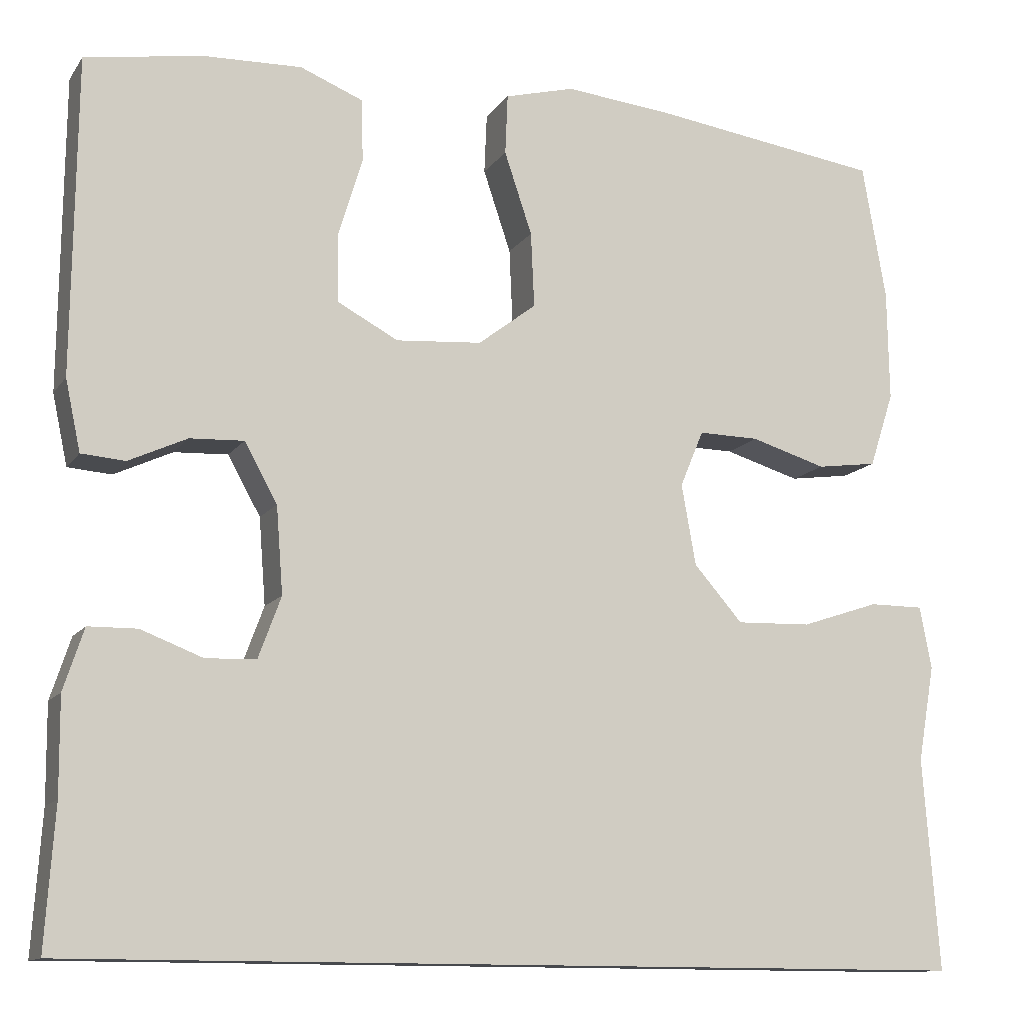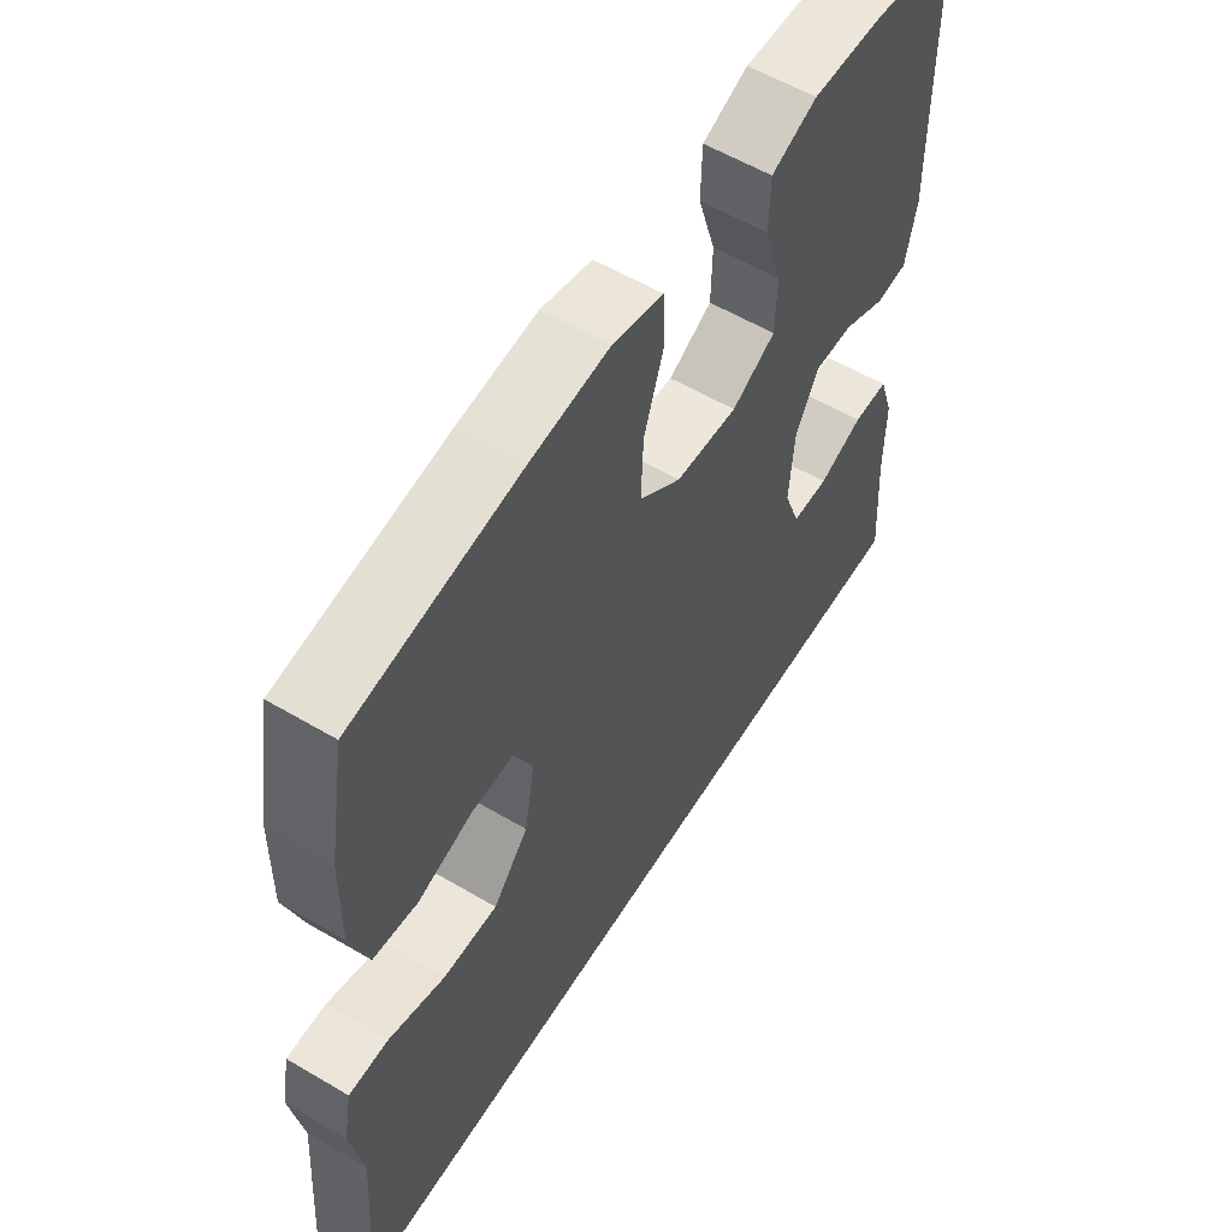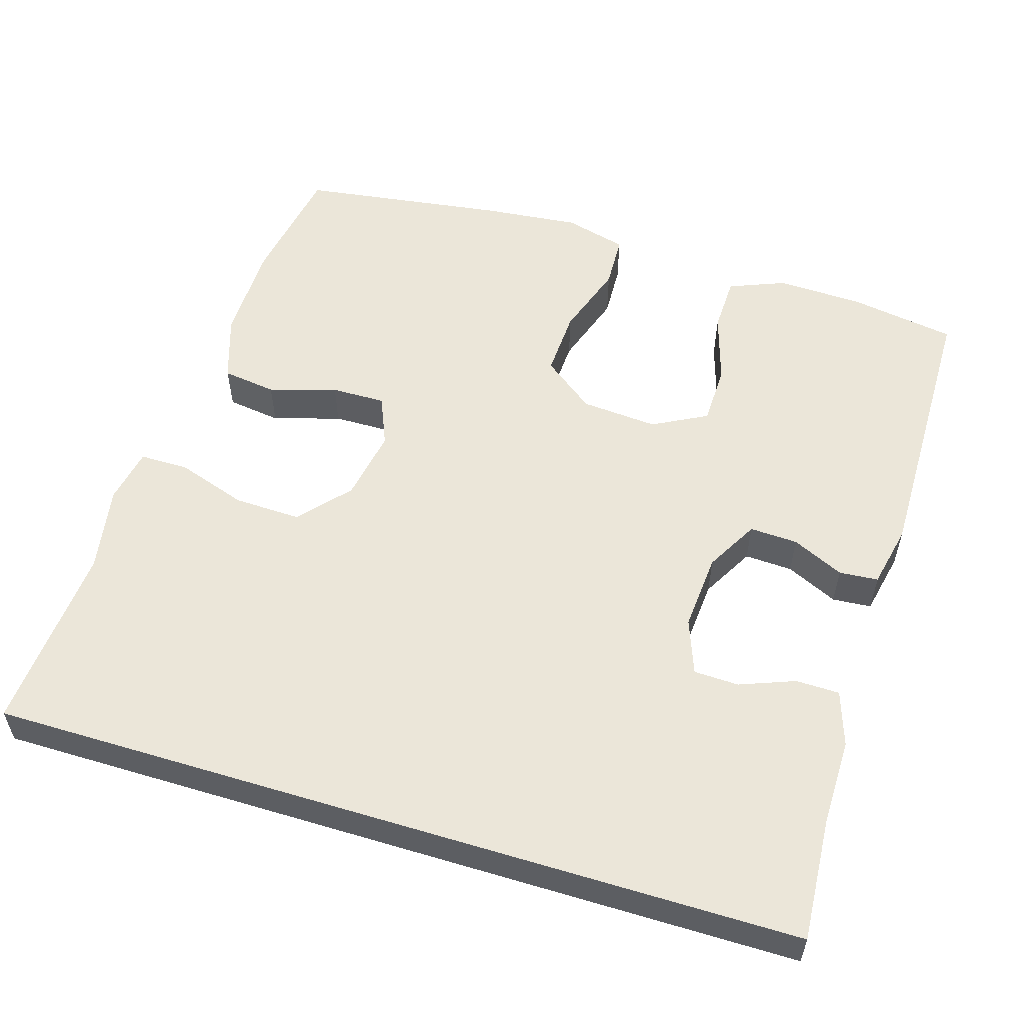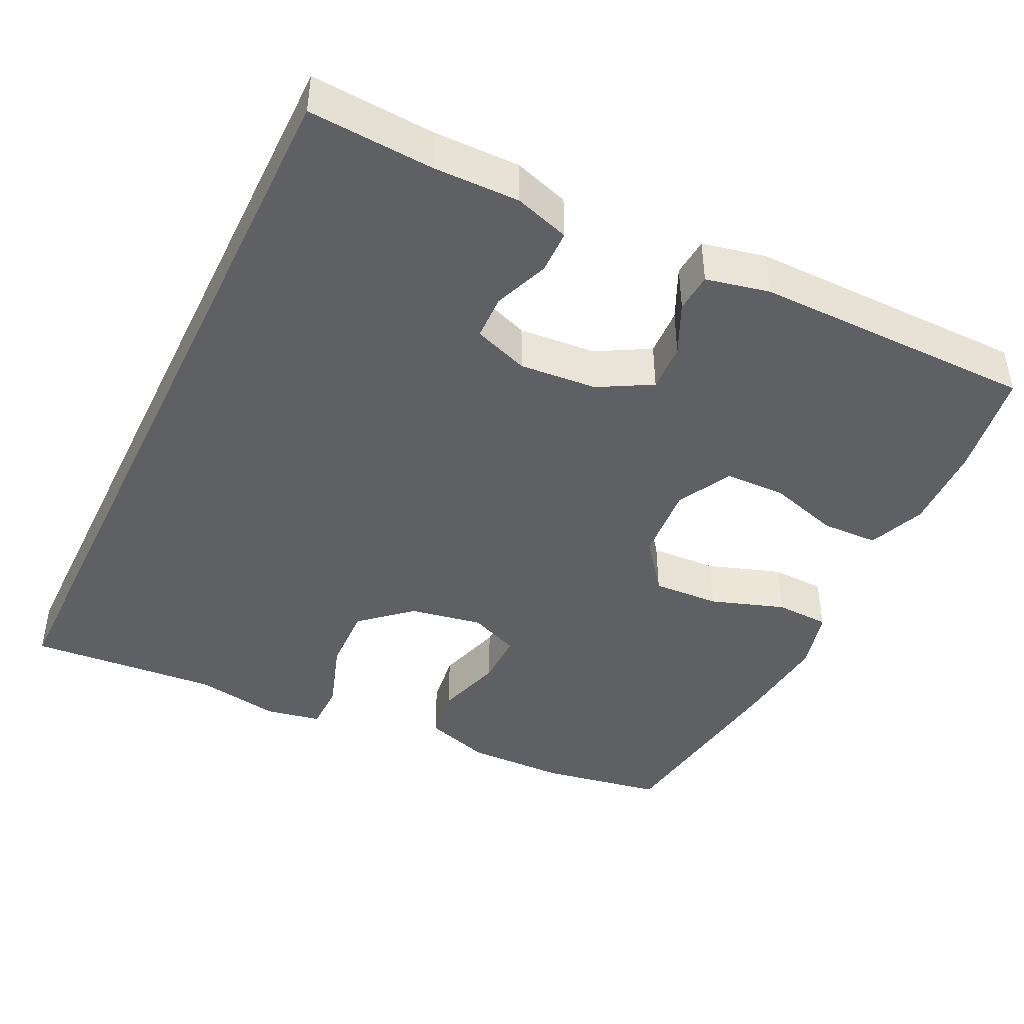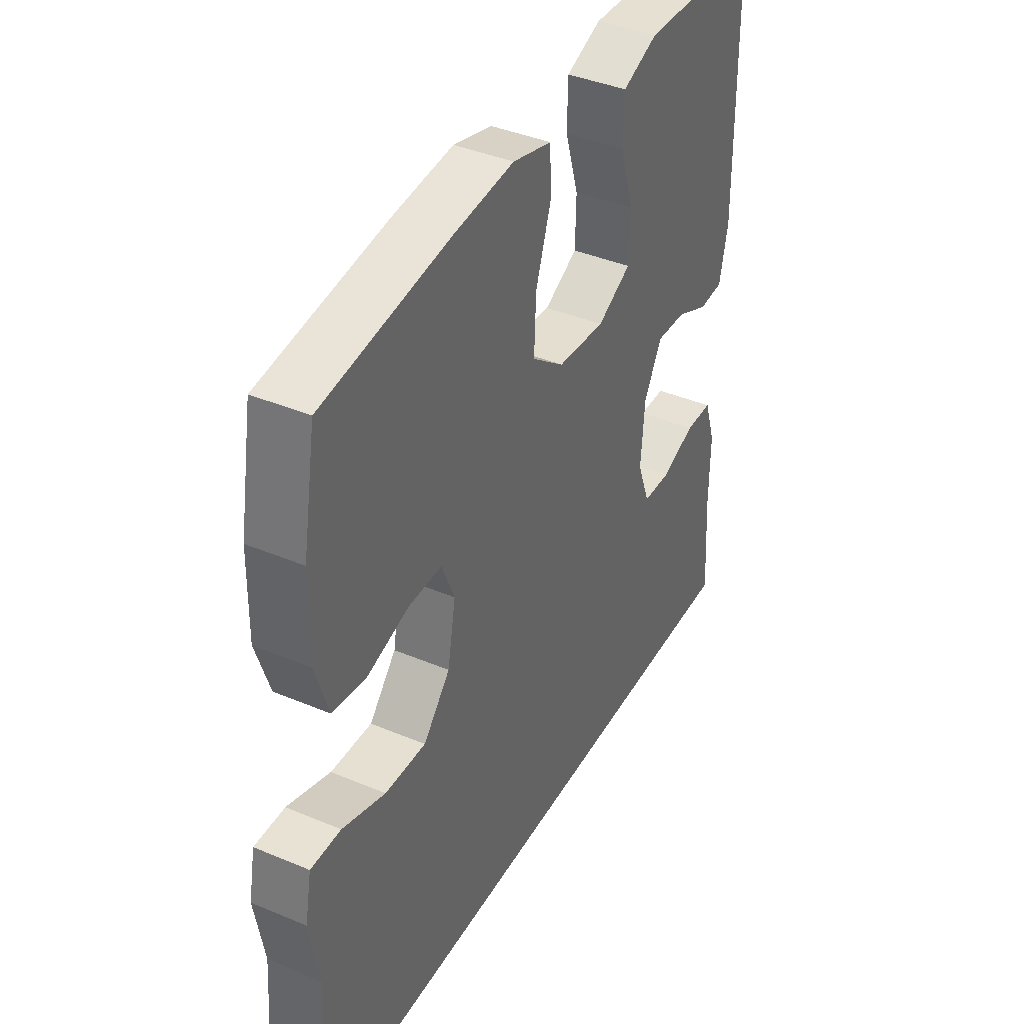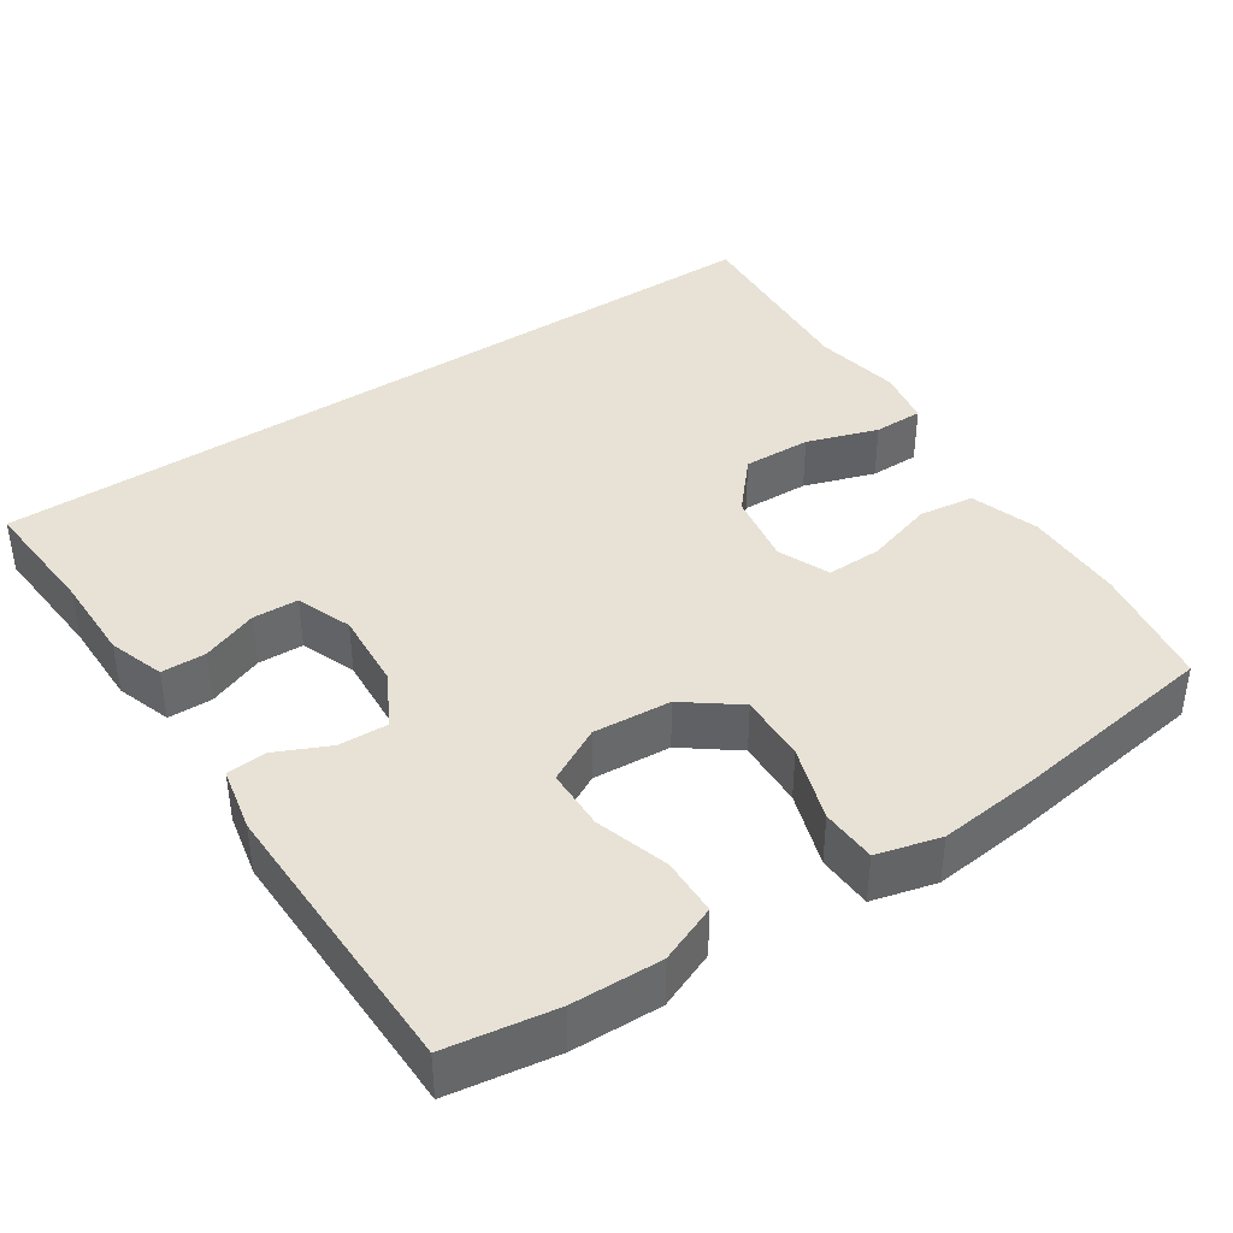
<metadata>
{"format":"obj","ext":"obj","renderer":"f3d","projection":"perspective","resolution":1024,"background":"white","views":[{"elev":-12.3,"azim":-21.6,"up":"+Z"},{"elev":57.5,"azim":121.5,"up":"+Z"},{"elev":55.7,"azim":-163.0,"up":"+Y"},{"elev":-43.3,"azim":-115.8,"up":"+Y"},{"elev":39.9,"azim":117.5,"up":"+Z"},{"elev":40.1,"azim":-34.0,"up":"+Y"}]}
</metadata>
<code>
v -0.506 0.07 -0.5
v -0.495 0.07 -0.335
v -0.496 0.07 -0.221
v -0.472 0.07 -0.148
v -0.414 0.07 -0.147
v -0.341 0.07 -0.175
v -0.281 0.07 -0.173
v -0.254 0.07 -0.1
v -0.262 0.07 0.003
v -0.301 0.07 0.073
v -0.365 0.07 0.07
v -0.434 0.07 0.038
v -0.486 0.07 0.042
v -0.504 0.07 0.126
v -0.5 0.07 0.5
v -0.36 0.07 0.523
v -0.244 0.07 0.527
v -0.169 0.07 0.497
v -0.167 0.07 0.422
v -0.196 0.07 0.327
v -0.194 0.07 0.247
v -0.122 0.07 0.209
v -0.02 0.07 0.217
v 0.049 0.07 0.27
v 0.045 0.07 0.359
v 0.012 0.07 0.457
v 0.015 0.07 0.529
v 0.098 0.07 0.551
v 0.228 0.07 0.538
v 0.5 0.07 0.5
v 0.528 0.07 0.338
v 0.53 0.07 0.206
v 0.501 0.07 0.117
v 0.429 0.07 0.107
v 0.339 0.07 0.134
v 0.267 0.07 0.135
v 0.239 0.07 0.068
v 0.256 0.07 -0.028
v 0.314 0.07 -0.094
v 0.403 0.07 -0.091
v 0.496 0.07 -0.06
v 0.561 0.07 -0.06
v 0.575 0.07 -0.134
v 0.555 0.07 -0.248
v 0.574 0.07 -0.5
v -0.506 0 -0.5
v -0.495 0 -0.335
v -0.496 0 -0.221
v -0.472 0 -0.148
v -0.414 0 -0.147
v -0.341 0 -0.175
v -0.281 0 -0.173
v -0.254 0 -0.1
v -0.262 0 0.003
v -0.301 0 0.073
v -0.365 0 0.07
v -0.434 0 0.038
v -0.486 0 0.042
v -0.504 0 0.126
v -0.5 0 0.5
v -0.36 0 0.523
v -0.244 0 0.527
v -0.169 0 0.497
v -0.167 0 0.422
v -0.196 0 0.327
v -0.194 0 0.247
v -0.122 0 0.209
v -0.02 0 0.217
v 0.049 0 0.27
v 0.045 0 0.359
v 0.012 0 0.457
v 0.015 0 0.529
v 0.098 0 0.551
v 0.228 0 0.538
v 0.5 0 0.5
v 0.528 0 0.338
v 0.53 0 0.206
v 0.501 0 0.117
v 0.429 0 0.107
v 0.339 0 0.134
v 0.267 0 0.135
v 0.239 0 0.068
v 0.256 0 -0.028
v 0.314 0 -0.094
v 0.403 0 -0.091
v 0.496 0 -0.06
v 0.561 0 -0.06
v 0.575 0 -0.134
v 0.555 0 -0.248
v 0.574 0 -0.5
f 44 45 1 2
f 42 43 44
f 41 42 44
f 40 41 44
f 44 2 3
f 40 44 3
f 39 40 3
f 33 34 35
f 32 33 35
f 31 32 35
f 30 31 35
f 29 30 35
f 28 29 35
f 27 28 35
f 26 27 35
f 25 26 35
f 24 25 35 36
f 23 24 36 37
f 18 19 20
f 17 18 20
f 16 17 20
f 15 16 20
f 14 15 20
f 13 14 20
f 12 13 20
f 11 12 20
f 10 11 20 21
f 9 10 21 22
f 3 4 5 6
f 3 6 7
f 39 3 7
f 38 39 7 8
f 23 37 38
f 22 23 38
f 9 22 38
f 8 9 38
f 47 46 90 89
f 89 88 87
f 89 87 86
f 89 86 85
f 48 47 89
f 48 89 85
f 48 85 84
f 80 79 78
f 80 78 77
f 80 77 76
f 80 76 75
f 80 75 74
f 80 74 73
f 80 73 72
f 80 72 71
f 80 71 70
f 81 80 70 69
f 82 81 69 68
f 65 64 63
f 65 63 62
f 65 62 61
f 65 61 60
f 65 60 59
f 65 59 58
f 65 58 57
f 65 57 56
f 66 65 56 55
f 67 66 55 54
f 51 50 49 48
f 52 51 48
f 52 48 84
f 53 52 84 83
f 83 82 68
f 83 68 67
f 83 67 54
f 83 54 53
f 1 46 47 2
f 2 47 48 3
f 3 48 49 4
f 4 49 50 5
f 5 50 51 6
f 6 51 52 7
f 7 52 53 8
f 8 53 54 9
f 9 54 55 10
f 10 55 56 11
f 11 56 57 12
f 12 57 58 13
f 13 58 59 14
f 14 59 60 15
f 15 60 61 16
f 16 61 62 17
f 17 62 63 18
f 18 63 64 19
f 19 64 65 20
f 20 65 66 21
f 21 66 67 22
f 22 67 68 23
f 23 68 69 24
f 24 69 70 25
f 25 70 71 26
f 26 71 72 27
f 27 72 73 28
f 28 73 74 29
f 29 74 75 30
f 30 75 76 31
f 31 76 77 32
f 32 77 78 33
f 33 78 79 34
f 34 79 80 35
f 35 80 81 36
f 36 81 82 37
f 37 82 83 38
f 38 83 84 39
f 39 84 85 40
f 40 85 86 41
f 41 86 87 42
f 42 87 88 43
f 43 88 89 44
f 44 89 90 45
f 45 90 46 1

</code>
